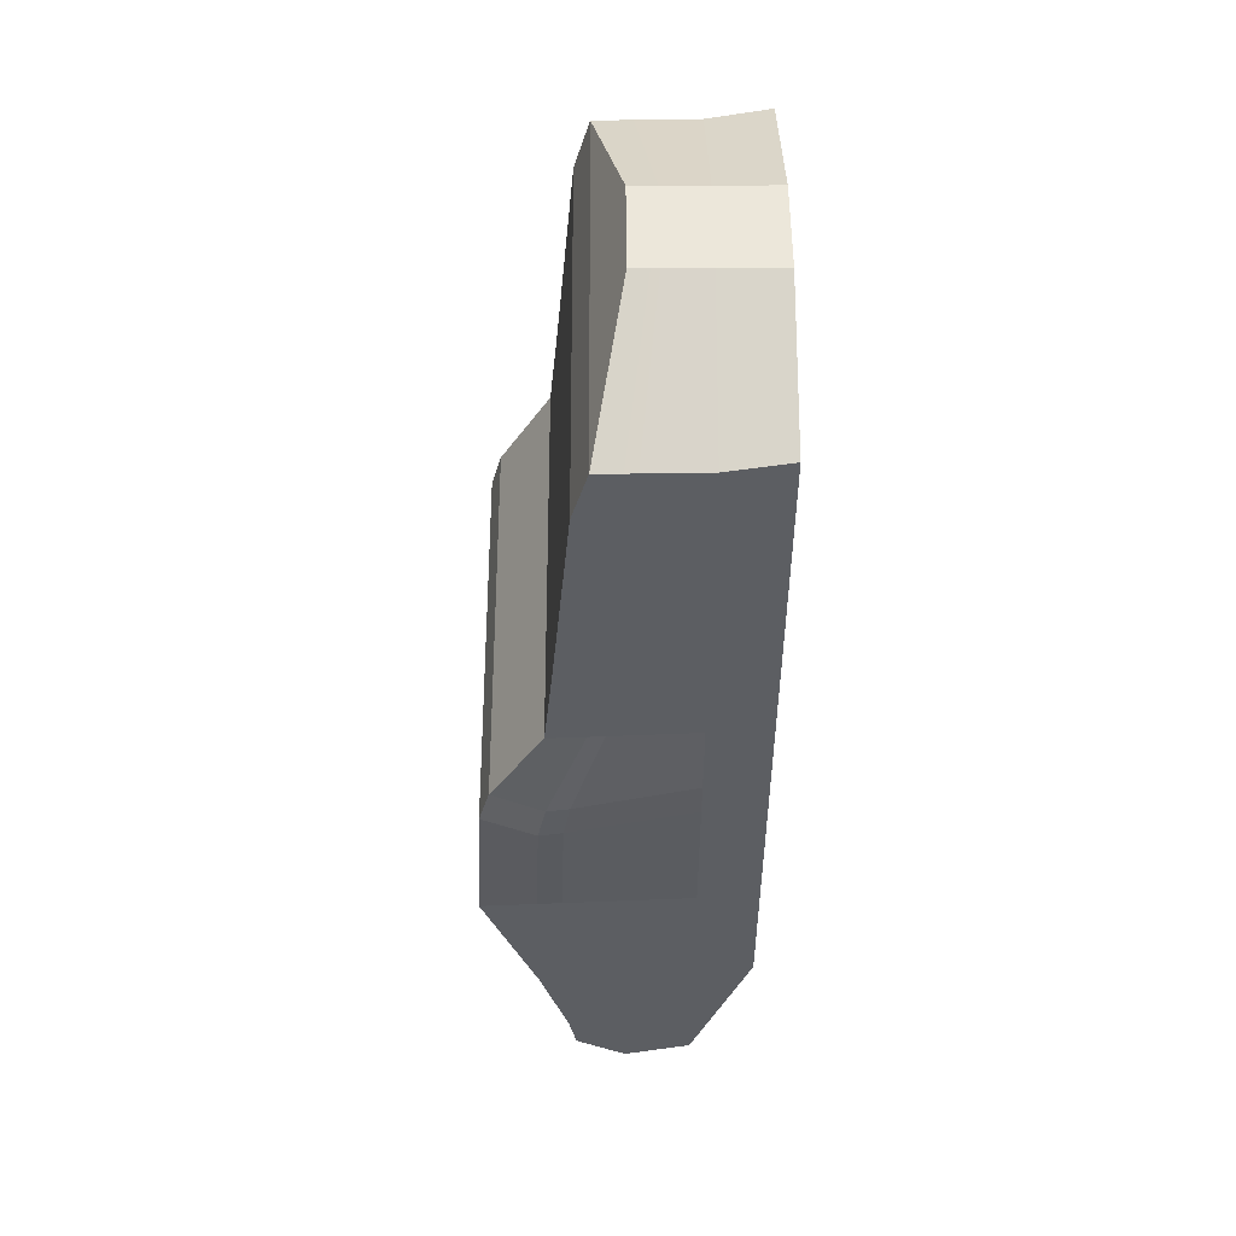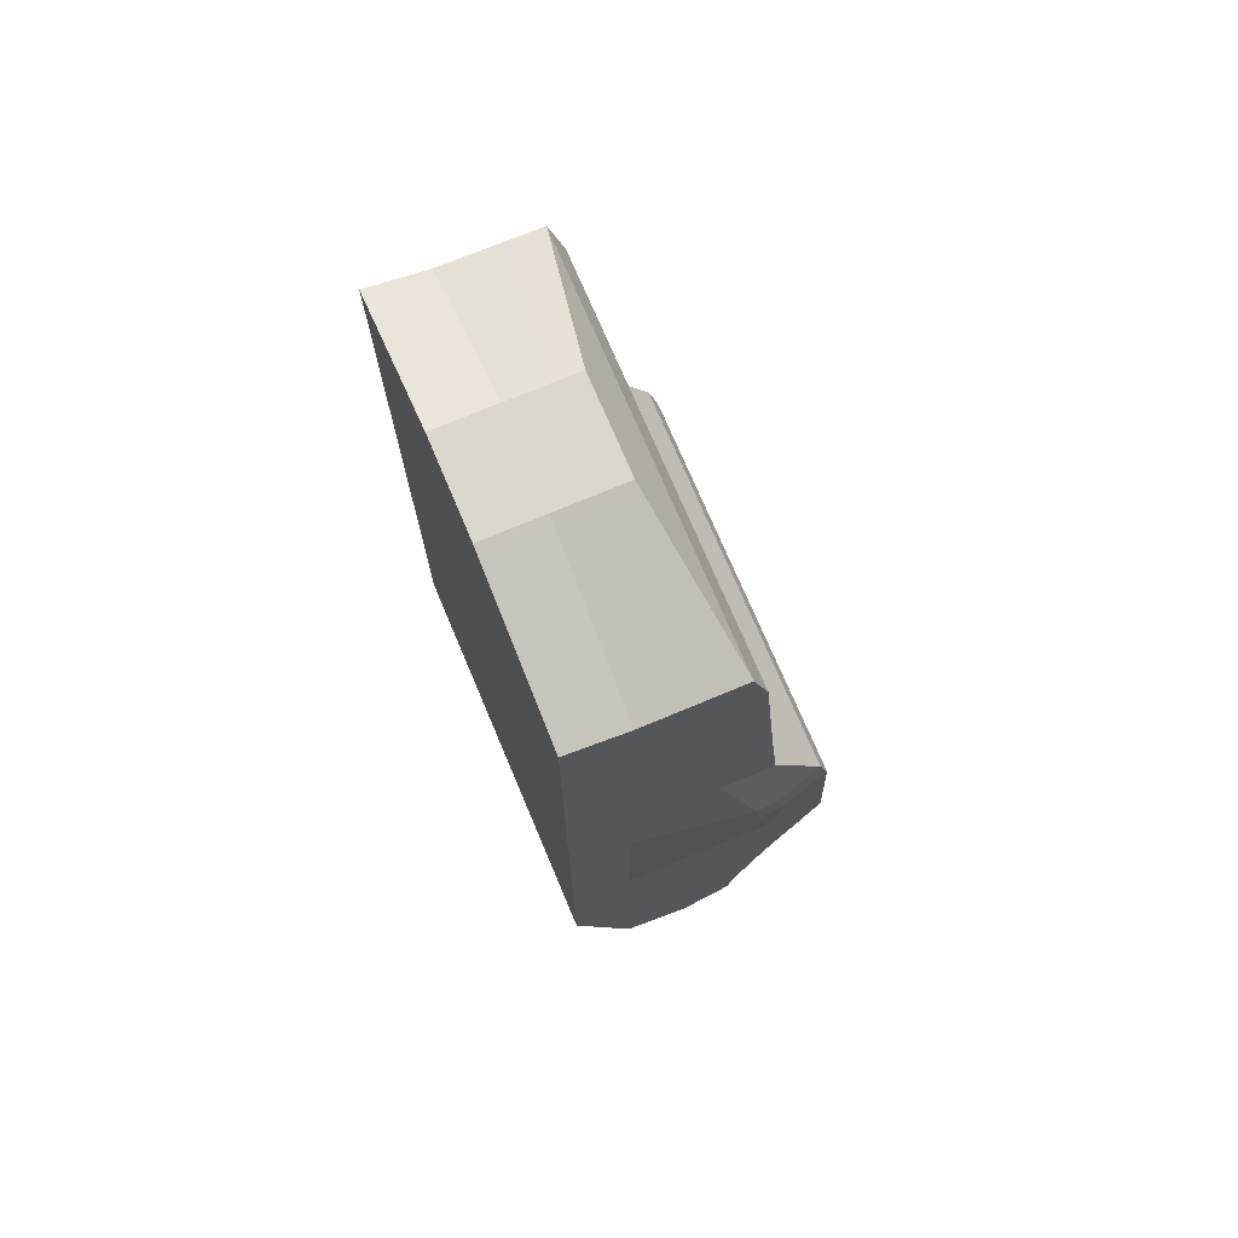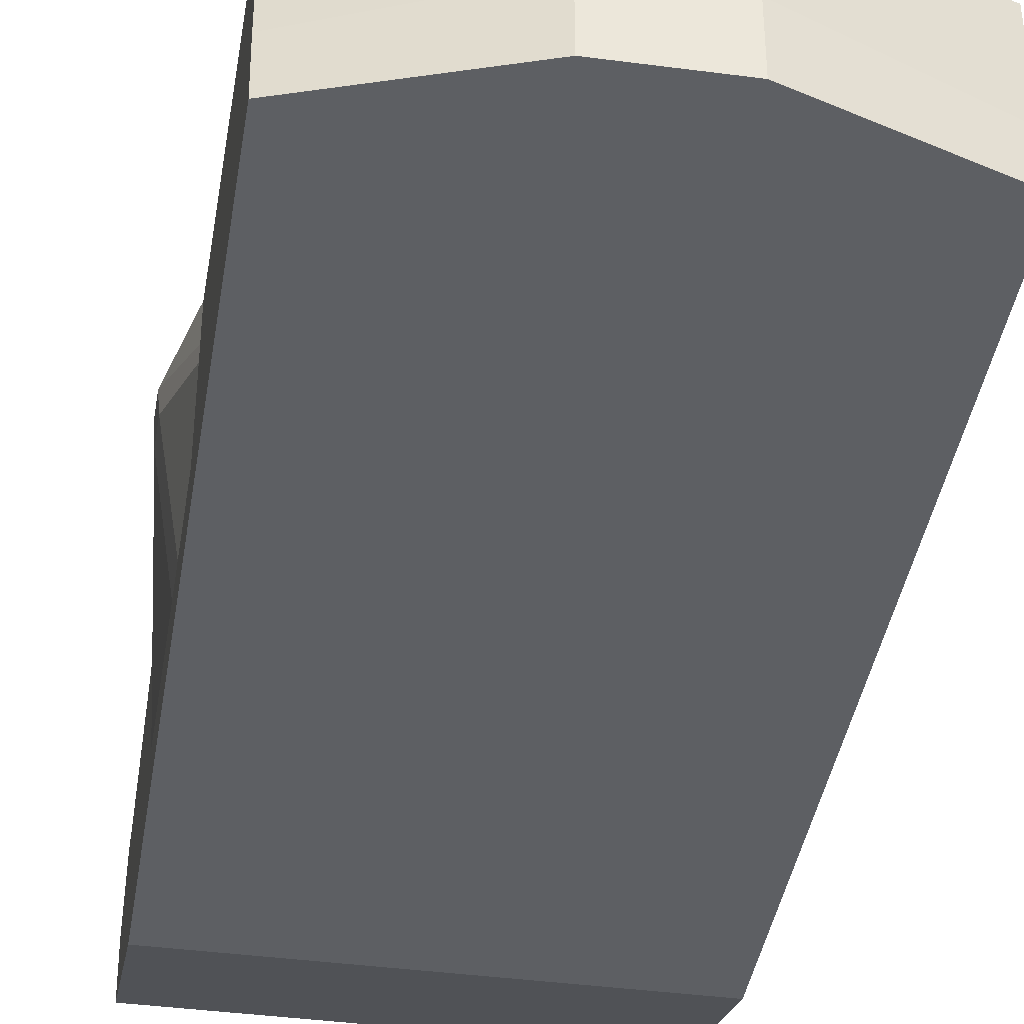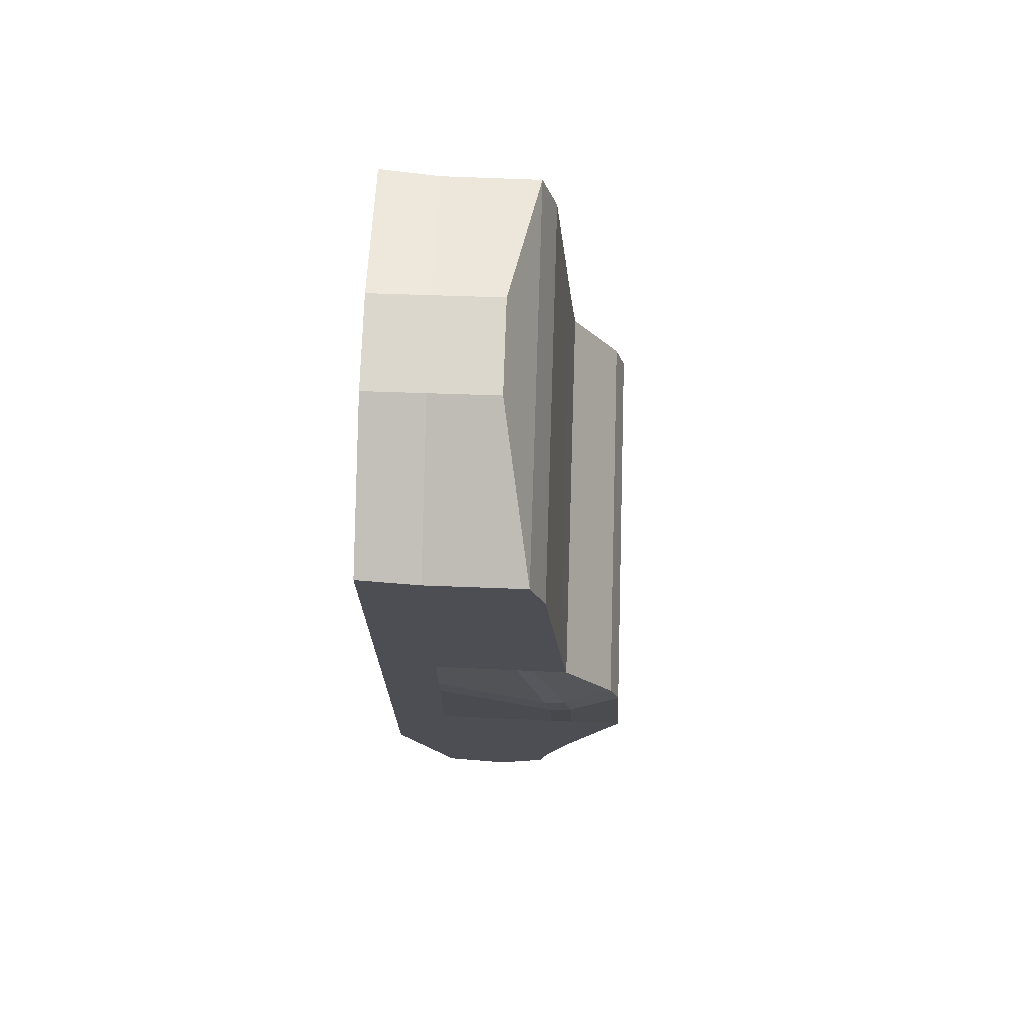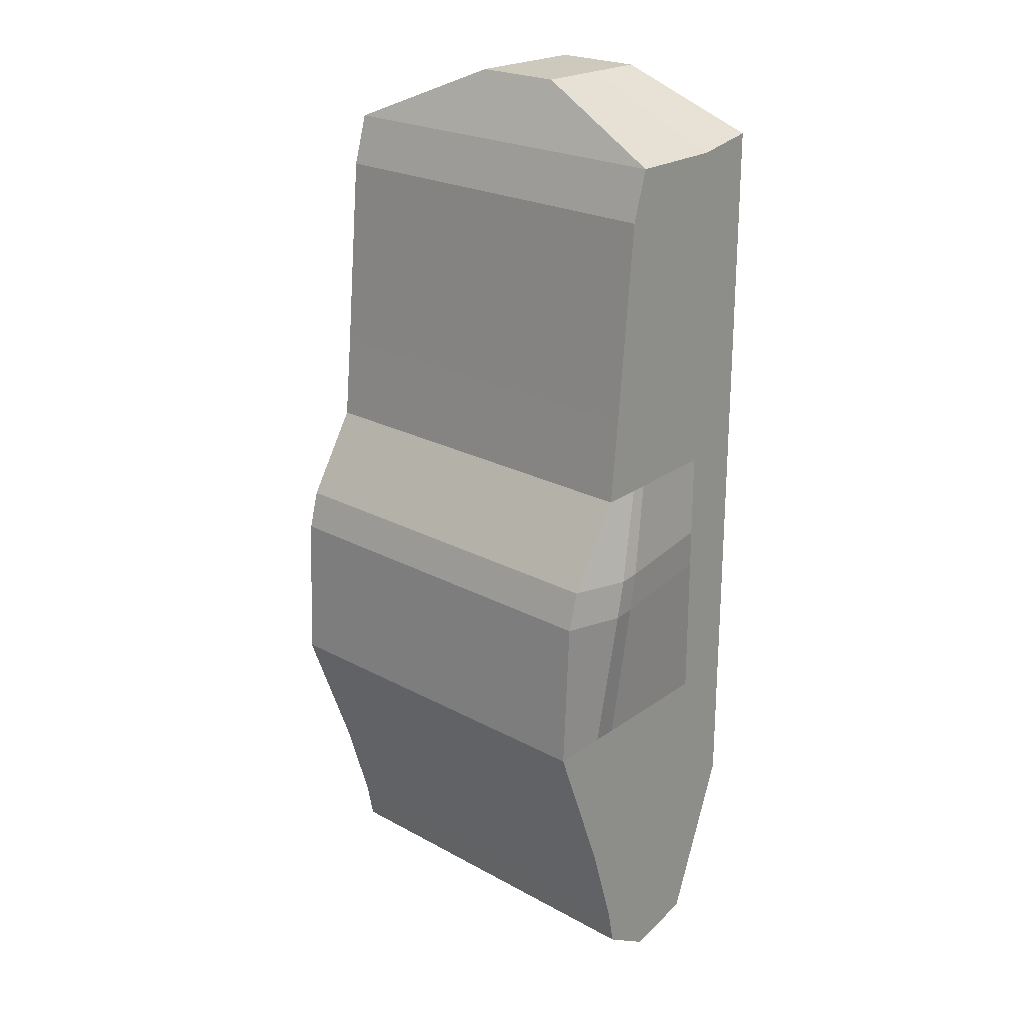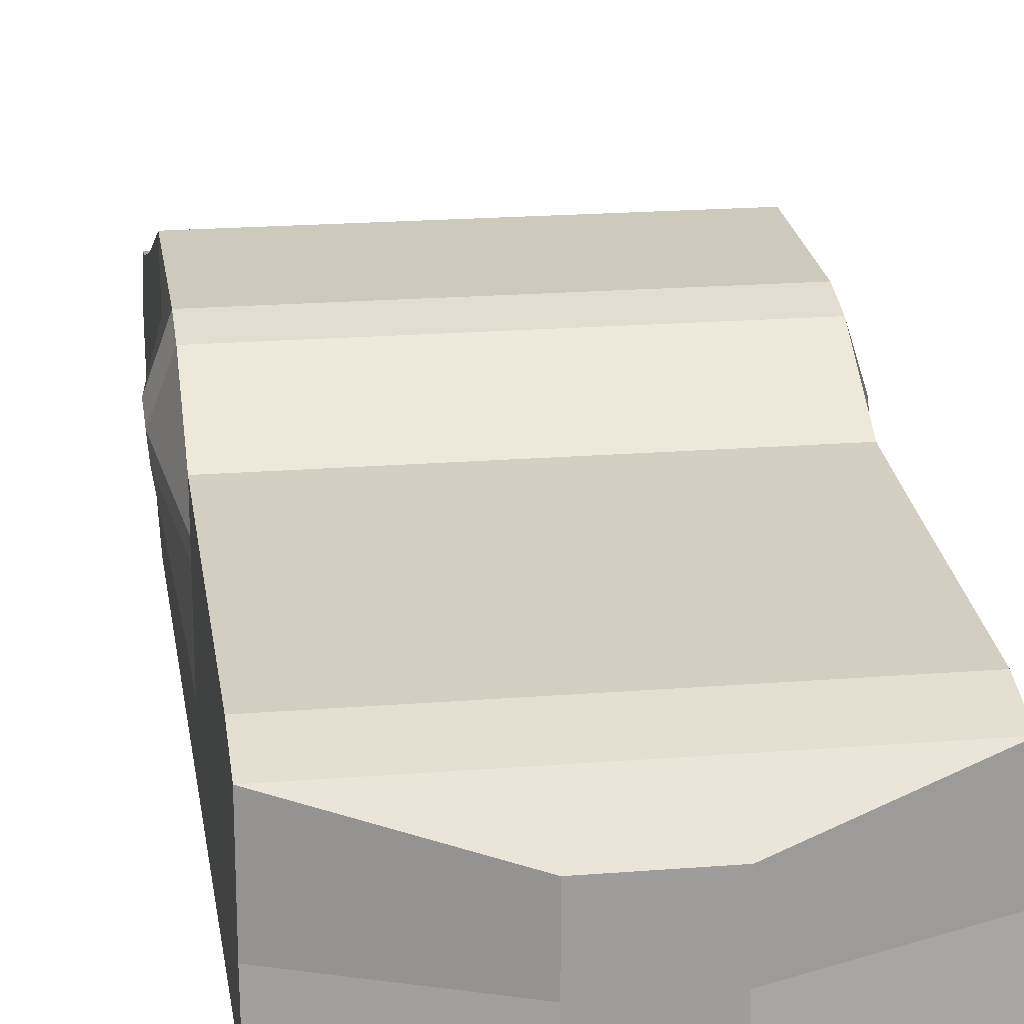
<metadata>
{"format":"obj","ext":"obj","renderer":"f3d","projection":"perspective","resolution":1024,"background":"white","views":[{"elev":51.8,"azim":-90.3,"up":"+Z"},{"elev":73.0,"azim":67.1,"up":"+Z"},{"elev":-40.4,"azim":-9.2,"up":"+Y"},{"elev":72.8,"azim":91.9,"up":"+Z"},{"elev":22.7,"azim":-136.8,"up":"+Z"},{"elev":19.9,"azim":-8.4,"up":"+Y"}]}
</metadata>
<code>
o Cube_Cube.006
v -3.168 2.389 -7.545
v -3.168 2.389 -8.004
v -3.168 1.449 -5.413
v -3.168 1.449 -5.032
v 3.168 2.389 -8.004
v 3.168 1.449 -5.413
v 3.168 2.389 6.138
v 0.6808 2.389 7.145
v 0.6808 1.449 7.145
v 3.168 1.449 6.31
v -0.7937 2.389 7.145
v -0.7937 1.449 7.145
v 3.168 1.449 -5.032
v 3.168 4.246 -7.831
v 3.168 3.449 -8.299
v -3.168 3.449 -8.299
v -3.168 4.246 -7.831
v -3.168 3.537 -7.722
v -3.168 3.044 -8.186
v 3.168 3.044 -8.186
v 3.168 3.324 6.126
v 0.6808 3.044 7.145
v -0.7937 3.044 7.145
v -3.168 2.389 6.144
v -3.168 1.449 6.316
v 3.168 2.389 5.345
v 3.168 1.449 5.653
v 0.6808 3.449 7.145
v 3.168 3.902 6.118
v -3.168 3.902 6.124
v -0.7937 3.449 7.145
v -3.168 3.324 6.132
v 3.168 3.471 5.323
v -3.168 2.389 5.351
v -3.168 1.449 5.659
v 3.168 4.139 5.31
v -3.168 4.139 5.316
v -3.168 3.471 5.329
v 3.168 2.389 2.236
v 3.168 1.449 3.076
v 3.168 3.649 2.177
v -3.168 2.389 2.241
v -3.168 1.449 3.08
v 3.168 4.426 2.141
v -3.168 4.426 2.145
v -3.168 3.649 2.182
v 3.168 2.389 0.9137
v 3.168 1.449 1.98
v 3.168 3.73 0.8386
v 3.168 4.559 0.7922
v 3.168 5.367 -0.5562
v -3.168 5.367 -0.5529
v -3.168 4.559 0.7961
v 3.168 2.389 -3.346
v 3.168 2.389 -1.013
v 3.168 1.449 0.3824
v 3.168 1.449 -1.551
v 3.168 2.389 -0.409
v 3.168 1.449 0.8831
v -3.168 4.403 -3.47
v -3.168 3.883 -5.696
v -3.168 2.389 -5.544
v -3.168 2.389 -3.344
v 3.168 5.532 -1.172
v -3.168 5.532 -1.169
v -3.168 1.449 1.983
v -3.168 1.449 0.8864
v 3.432 4.332 -1.111
v 3.432 4.23 -0.5
v -3.168 2.389 -1.01
v -3.168 1.449 -1.549
v -3.168 1.449 0.3854
v 3.168 4.403 -3.472
v -3.168 2.389 0.9175
v -3.168 2.389 -0.4057
v -3.168 3.73 0.8424
v -3.452 4.23 -0.4967
v 3.168 5.647 -3.55
v -3.168 5.647 -3.548
v -3.452 4.332 -1.108
v 3.168 3.883 -5.697
v 3.168 2.389 -5.545
v -3.168 3.882 2.171
v -3.168 3.671 5.325
v 3.168 2.389 -7.545
v 3.168 2.389 -6.956
v 3.168 1.449 -4.544
v -3.168 1.449 -3.373
v 3.168 1.449 -3.374
v 3.168 3.537 -7.722
v 3.168 4.805 -5.792
v -3.168 4.805 -5.791
v 3.168 4.364 -7.231
v -3.168 4.364 -7.231
v 3.168 3.61 -7.126
v -3.168 3.61 -7.126
v -3.168 2.389 -6.956
v -3.168 1.449 -4.544
v -3.168 3.498 6.13
v -0.7937 3.165 7.145
v 3.411 4.571 -0.5168
v 3.411 4.692 -1.129
v 3.168 3.498 6.123
v 3.168 3.671 5.319
v 0.6808 3.165 7.145
v 3.168 3.165 -8.22
v -3.168 3.165 -8.22
v -3.168 3.75 -7.755
v 3.168 3.882 2.166
v 3.168 3.979 0.8247
v -3.168 4.159 -5.725
v -3.168 4.776 -3.494
v 3.168 4.776 -3.496
v -3.168 3.979 0.8285
v -3.482 4.571 -0.5136
v -3.482 4.692 -1.126
v 3.168 4.159 -5.726
v 3.168 3.75 -7.755
v 3.168 3.836 -7.158
v -3.168 3.836 -7.157
f 1 2 3 4
f 2 5 6 3
f 7 8 9 10
f 8 11 12 9
f 4 3 6 13
f 14 15 16 17
f 2 1 18 19
f 19 20 5 2
f 21 22 8 7
f 22 23 11 8
f 11 24 25 12
f 26 7 10 27
f 12 25 10 9
f 28 29 30 31
f 23 32 24 11
f 33 21 7 26
f 24 34 35 25
f 25 35 27 10
f 29 36 37 30
f 32 38 34 24
f 39 26 27 40
f 41 33 26 39
f 34 42 43 35
f 35 43 40 27
f 36 44 45 37
f 38 46 42 34
f 47 39 40 48
f 49 41 39 47
f 50 51 52 53
f 54 55 56 57
f 55 58 59 56
f 60 61 62 63
f 51 64 65 52
f 66 67 59 48
f 68 69 58 55
f 70 63 71 72
f 73 68 55 54
f 74 75 67 66
f 46 76 74 42
f 76 77 75 74
f 67 72 56 59
f 75 70 72 67
f 72 71 57 56
f 64 78 79 65
f 77 80 70 75
f 80 60 63 70
f 58 47 48 59
f 81 73 54 82
f 42 74 66 43
f 43 66 48 40
f 44 50 53 45
f 69 49 47 58
f 37 45 83 84
f 85 86 87 13
f 63 62 88 71
f 71 88 89 57
f 20 90 85 5
f 82 54 57 89
f 86 82 89 87
f 78 91 92 79
f 93 14 17 94
f 90 95 86 85
f 95 81 82 86
f 5 85 13 6
f 61 96 97 62
f 97 1 4 98
f 31 30 99 100
f 88 98 87 89
f 62 97 98 88
f 91 93 94 92
f 64 51 101 102
f 1 97 96 18
f 36 29 103 104
f 28 31 100 105
f 16 15 106 107
f 98 4 13 87
f 17 16 107 108
f 29 28 105 103
f 44 36 104 109
f 50 44 109 110
f 30 37 84 99
f 79 92 111 112
f 78 64 102 113
f 45 53 114 83
f 53 52 115 114
f 52 65 116 115
f 65 79 112 116
f 91 78 113 117
f 51 50 110 101
f 15 14 118 106
f 14 93 119 118
f 93 91 117 119
f 92 94 120 111
f 94 17 108 120
f 108 107 19 18
f 107 106 20 19
f 103 105 22 21
f 105 100 23 22
f 100 99 32 23
f 104 103 21 33
f 99 84 38 32
f 109 104 33 41
f 84 83 46 38
f 110 109 41 49
f 112 111 61 60
f 102 101 69 68
f 113 102 68 73
f 83 114 76 46
f 114 115 77 76
f 115 116 80 77
f 116 112 60 80
f 117 113 73 81
f 101 110 49 69
f 106 118 90 20
f 118 119 95 90
f 119 117 81 95
f 111 120 96 61
f 120 108 18 96

</code>
